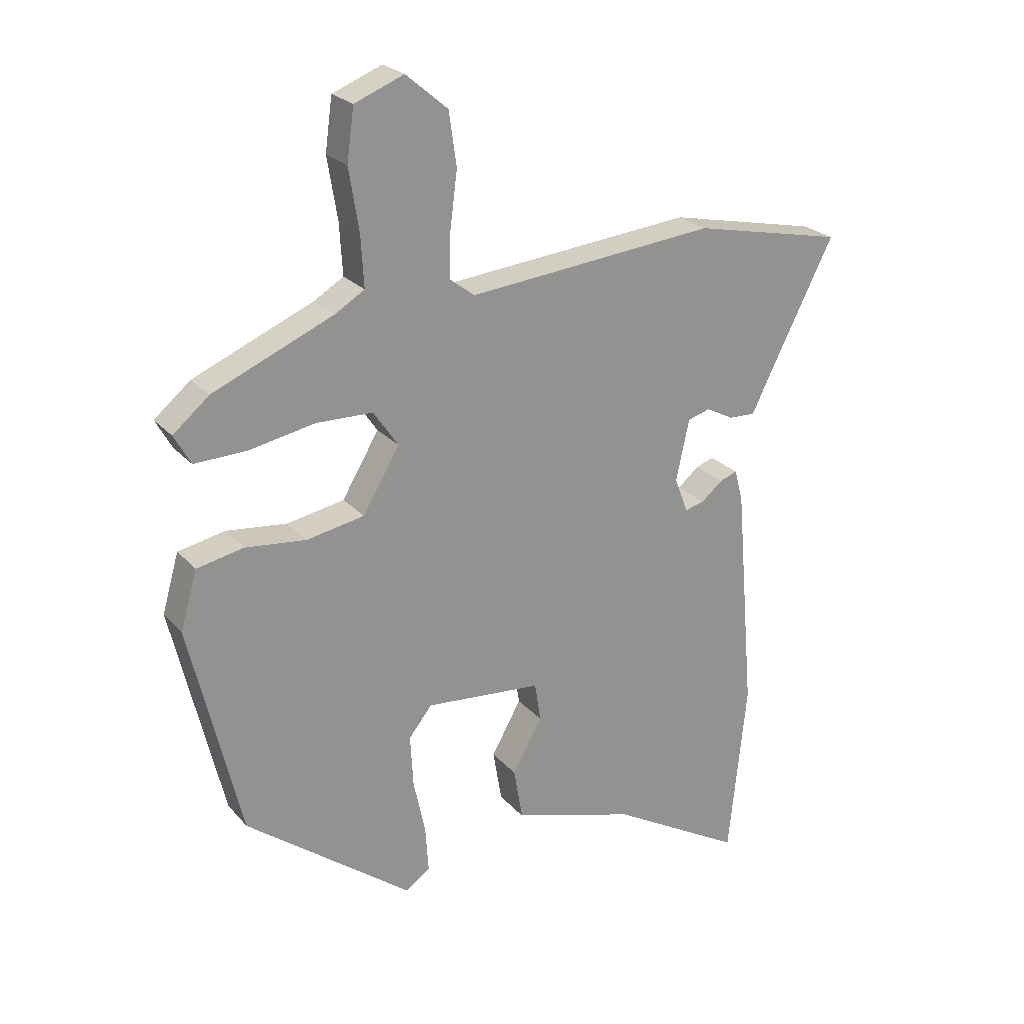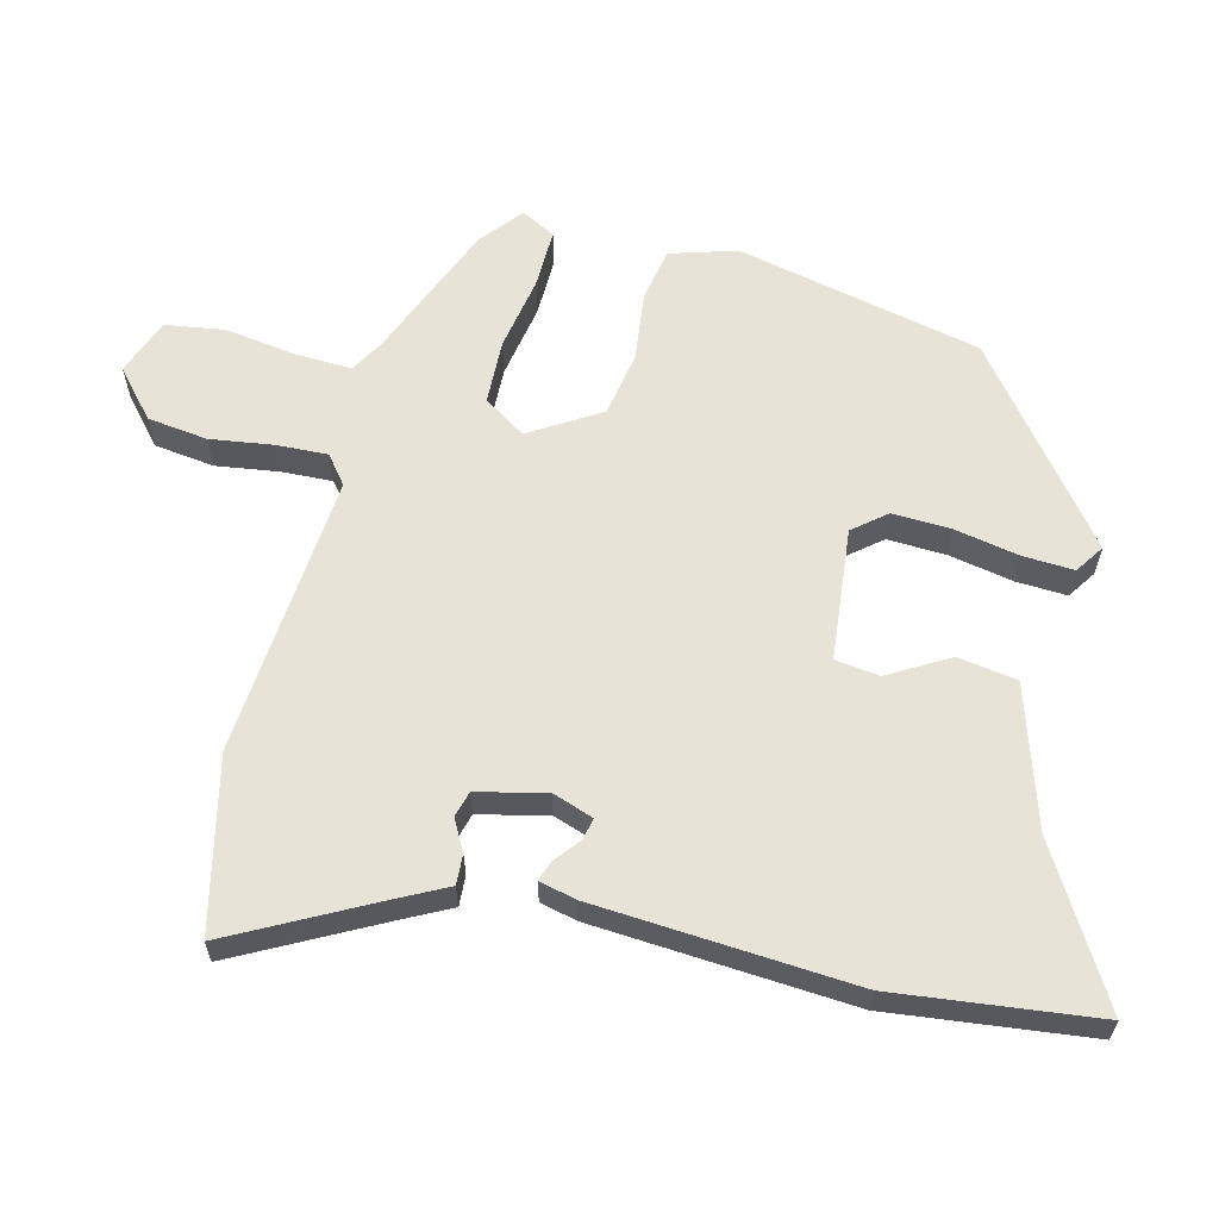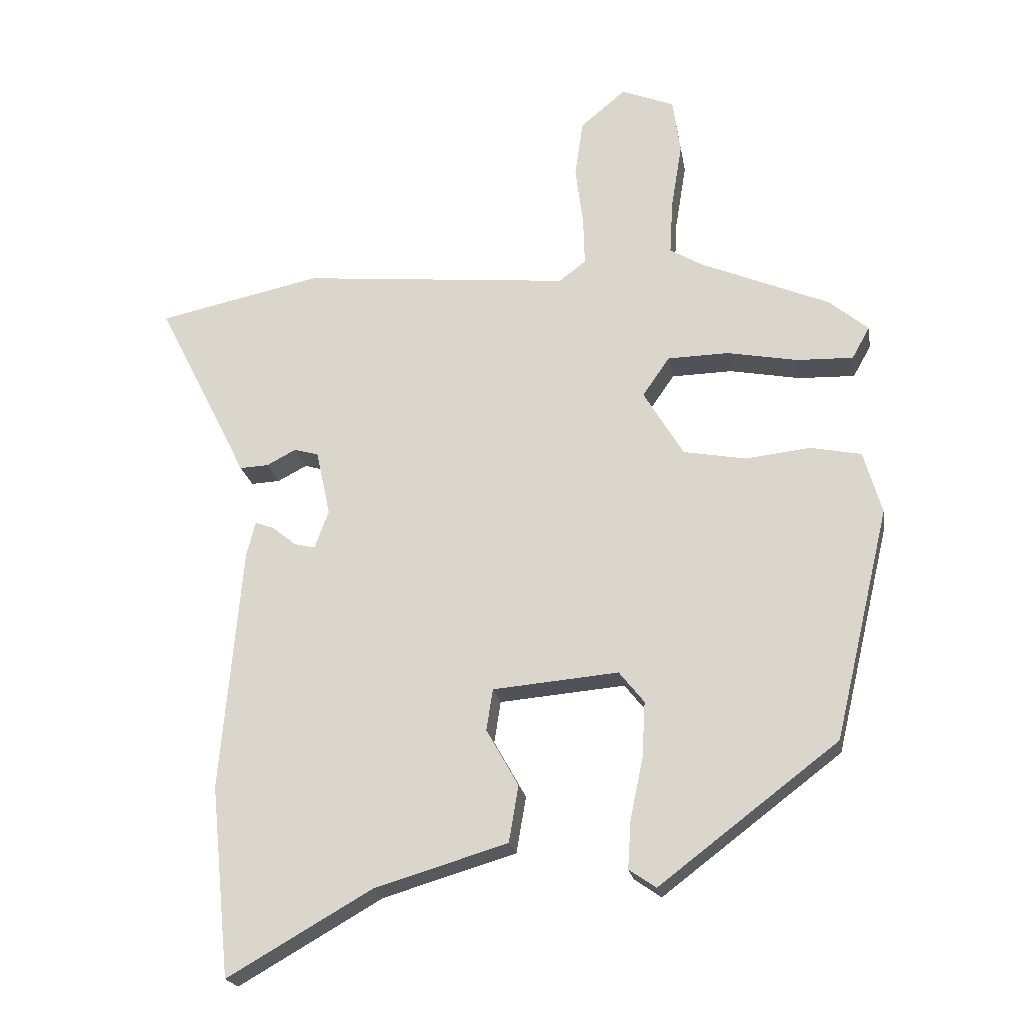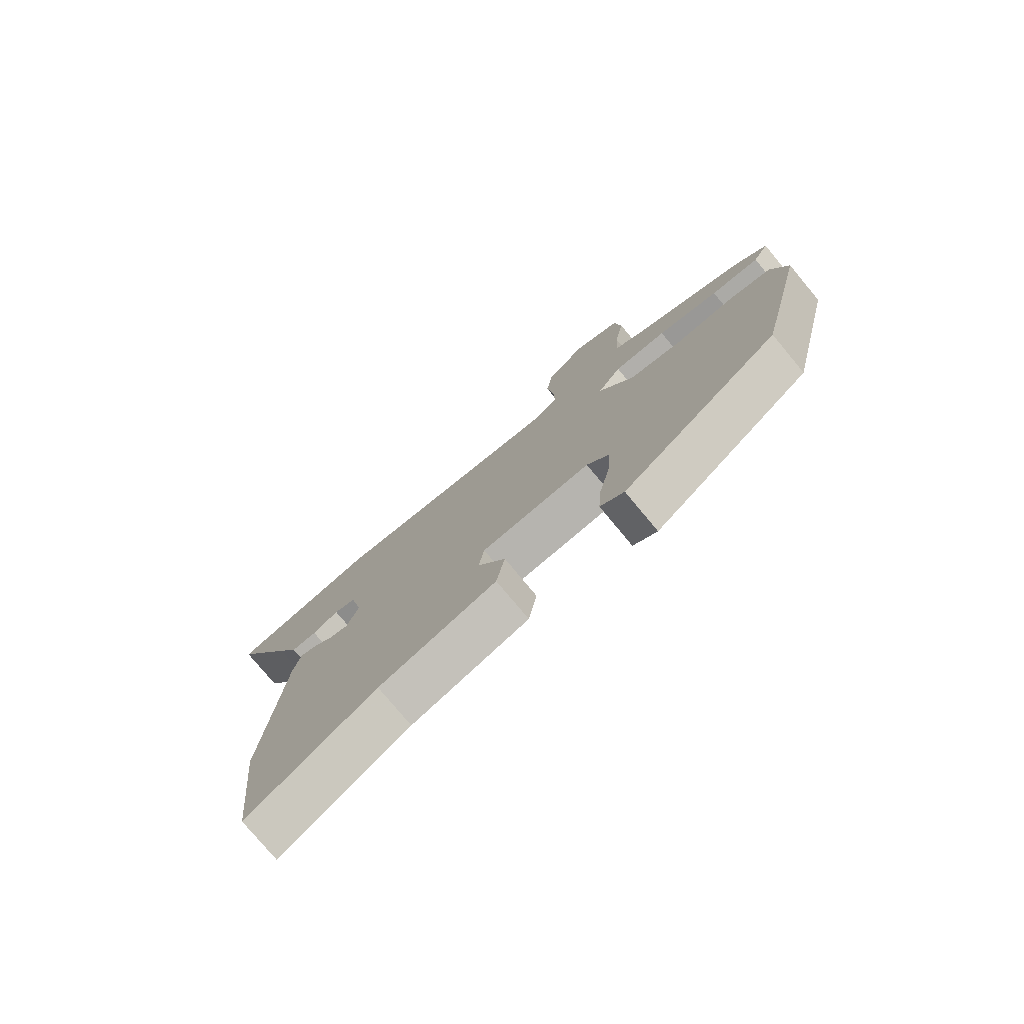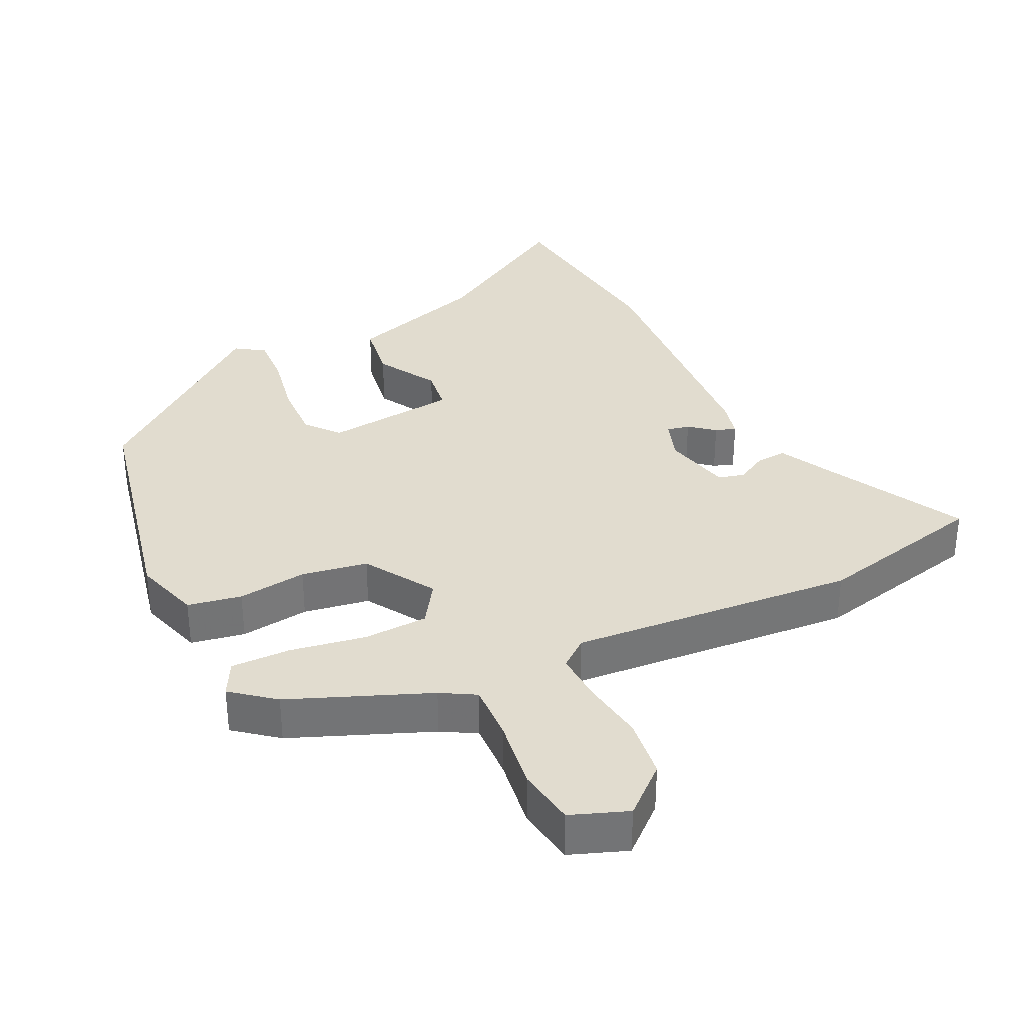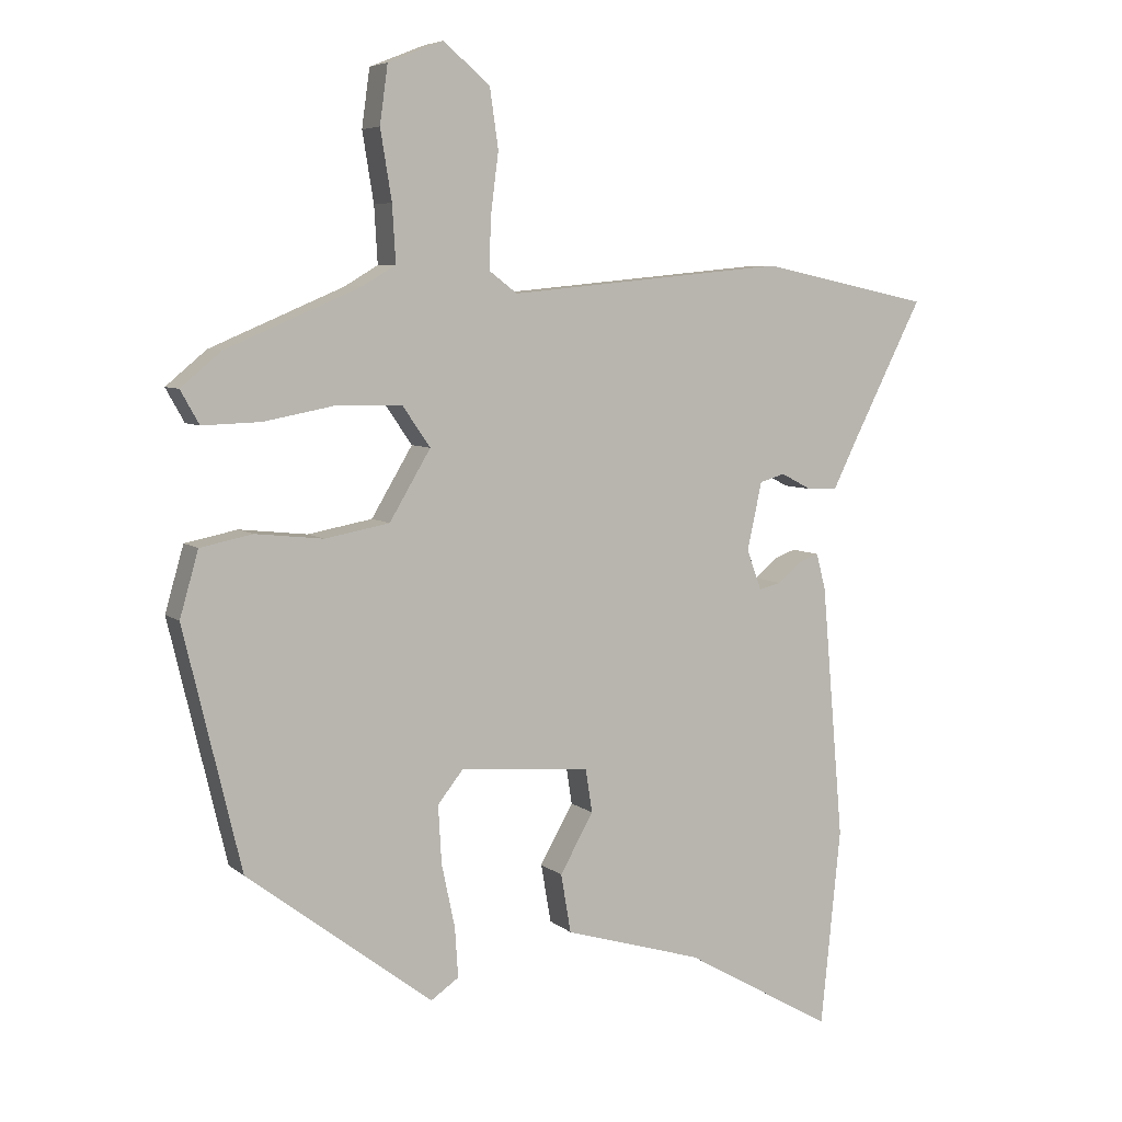
<metadata>
{"format":"obj","ext":"obj","renderer":"f3d","projection":"perspective","resolution":1024,"background":"white","views":[{"elev":23.9,"azim":-30.3,"up":"+Z"},{"elev":61.5,"azim":103.2,"up":"+Y"},{"elev":-21.3,"azim":-170.3,"up":"+Z"},{"elev":-77.2,"azim":-140.3,"up":"+Z"},{"elev":34.2,"azim":-26.9,"up":"+Y"},{"elev":6.2,"azim":-25.2,"up":"+Z"}]}
</metadata>
<code>
v 0.515 0.07 -0.349
v 0.485 0.07 -0.646
v 0.26 0.07 -0.517
v 0.052 0.07 -0.455
v 0.037 0.07 -0.367
v 0.087 0.07 -0.278
v 0.077 0.07 -0.213
v -0.119 0.07 -0.196
v -0.158 0.07 -0.245
v -0.153 0.07 -0.332
v -0.133 0.07 -0.427
v -0.128 0.07 -0.502
v -0.17 0.07 -0.531
v -0.449 0.07 -0.319
v -0.535 0.07 0.042
v -0.507 0.07 0.14
v -0.428 0.07 0.156
v -0.326 0.07 0.145
v -0.229 0.07 0.163
v -0.167 0.07 0.267
v -0.209 0.07 0.328
v -0.304 0.07 0.33
v -0.414 0.07 0.309
v -0.502 0.07 0.306
v -0.53 0.07 0.356
v -0.469 0.07 0.407
v -0.267 0.07 0.493
v -0.217 0.07 0.523
v -0.222 0.07 0.608
v -0.239 0.07 0.712
v -0.227 0.07 0.799
v -0.144 0.07 0.832
v -0.074 0.07 0.773
v -0.061 0.07 0.684
v -0.073 0.07 0.59
v -0.075 0.07 0.515
v -0.033 0.07 0.483
v 0.386 0.07 0.524
v 0.641 0.07 0.47
v 0.535 0.07 0.261
v 0.498 0.07 0.186
v 0.453 0.07 0.188
v 0.407 0.07 0.212
v 0.369 0.07 0.201
v 0.347 0.07 0.099
v 0.369 0.07 0.039
v 0.402 0.07 0.047
v 0.438 0.07 0.077
v 0.468 0.07 0.088
v 0.482 0.07 0.034
v 0.515 0 -0.349
v 0.485 0 -0.646
v 0.26 0 -0.517
v 0.052 0 -0.455
v 0.037 0 -0.367
v 0.087 0 -0.278
v 0.077 0 -0.213
v -0.119 0 -0.196
v -0.158 0 -0.245
v -0.153 0 -0.332
v -0.133 0 -0.427
v -0.128 0 -0.502
v -0.17 0 -0.531
v -0.449 0 -0.319
v -0.535 0 0.042
v -0.507 0 0.14
v -0.428 0 0.156
v -0.326 0 0.145
v -0.229 0 0.163
v -0.167 0 0.267
v -0.209 0 0.328
v -0.304 0 0.33
v -0.414 0 0.309
v -0.502 0 0.306
v -0.53 0 0.356
v -0.469 0 0.407
v -0.267 0 0.493
v -0.217 0 0.523
v -0.222 0 0.608
v -0.239 0 0.712
v -0.227 0 0.799
v -0.144 0 0.832
v -0.074 0 0.773
v -0.061 0 0.684
v -0.073 0 0.59
v -0.075 0 0.515
v -0.033 0 0.483
v 0.386 0 0.524
v 0.641 0 0.47
v 0.535 0 0.261
v 0.498 0 0.186
v 0.453 0 0.188
v 0.407 0 0.212
v 0.369 0 0.201
v 0.347 0 0.099
v 0.369 0 0.039
v 0.402 0 0.047
v 0.438 0 0.077
v 0.468 0 0.088
v 0.482 0 0.034
f 1 2 3
f 50 1 3
f 49 50 3
f 48 49 3
f 47 48 3
f 4 5 6
f 3 4 6
f 47 3 6
f 46 47 6
f 45 46 6 7
f 44 45 7 8
f 40 41 42 43
f 40 43 44
f 39 40 44
f 38 39 44
f 37 38 44
f 33 34 35
f 32 33 35
f 31 32 35
f 30 31 35
f 29 30 35
f 28 29 35 36
f 27 28 36 37
f 26 27 37
f 25 26 37
f 24 25 37
f 23 24 37
f 22 23 37
f 16 17 18
f 15 16 18
f 14 15 18
f 13 14 18
f 12 13 18
f 11 12 18
f 10 11 18
f 9 10 18 19
f 8 9 19 20
f 37 44 8 20
f 21 22 37
f 20 21 37
f 53 52 51
f 53 51 100
f 53 100 99
f 53 99 98
f 53 98 97
f 56 55 54
f 56 54 53
f 56 53 97
f 56 97 96
f 57 56 96 95
f 58 57 95 94
f 93 92 91 90
f 94 93 90
f 94 90 89
f 94 89 88
f 94 88 87
f 85 84 83
f 85 83 82
f 85 82 81
f 85 81 80
f 85 80 79
f 86 85 79 78
f 87 86 78 77
f 87 77 76
f 87 76 75
f 87 75 74
f 87 74 73
f 87 73 72
f 68 67 66
f 68 66 65
f 68 65 64
f 68 64 63
f 68 63 62
f 68 62 61
f 68 61 60
f 69 68 60 59
f 70 69 59 58
f 70 58 94 87
f 87 72 71
f 87 71 70
f 1 51 52 2
f 2 52 53 3
f 3 53 54 4
f 4 54 55 5
f 5 55 56 6
f 6 56 57 7
f 7 57 58 8
f 8 58 59 9
f 9 59 60 10
f 10 60 61 11
f 11 61 62 12
f 12 62 63 13
f 13 63 64 14
f 14 64 65 15
f 15 65 66 16
f 16 66 67 17
f 17 67 68 18
f 18 68 69 19
f 19 69 70 20
f 20 70 71 21
f 21 71 72 22
f 22 72 73 23
f 23 73 74 24
f 24 74 75 25
f 25 75 76 26
f 26 76 77 27
f 27 77 78 28
f 28 78 79 29
f 29 79 80 30
f 30 80 81 31
f 31 81 82 32
f 32 82 83 33
f 33 83 84 34
f 34 84 85 35
f 35 85 86 36
f 36 86 87 37
f 37 87 88 38
f 38 88 89 39
f 39 89 90 40
f 40 90 91 41
f 41 91 92 42
f 42 92 93 43
f 43 93 94 44
f 44 94 95 45
f 45 95 96 46
f 46 96 97 47
f 47 97 98 48
f 48 98 99 49
f 49 99 100 50
f 50 100 51 1

</code>
